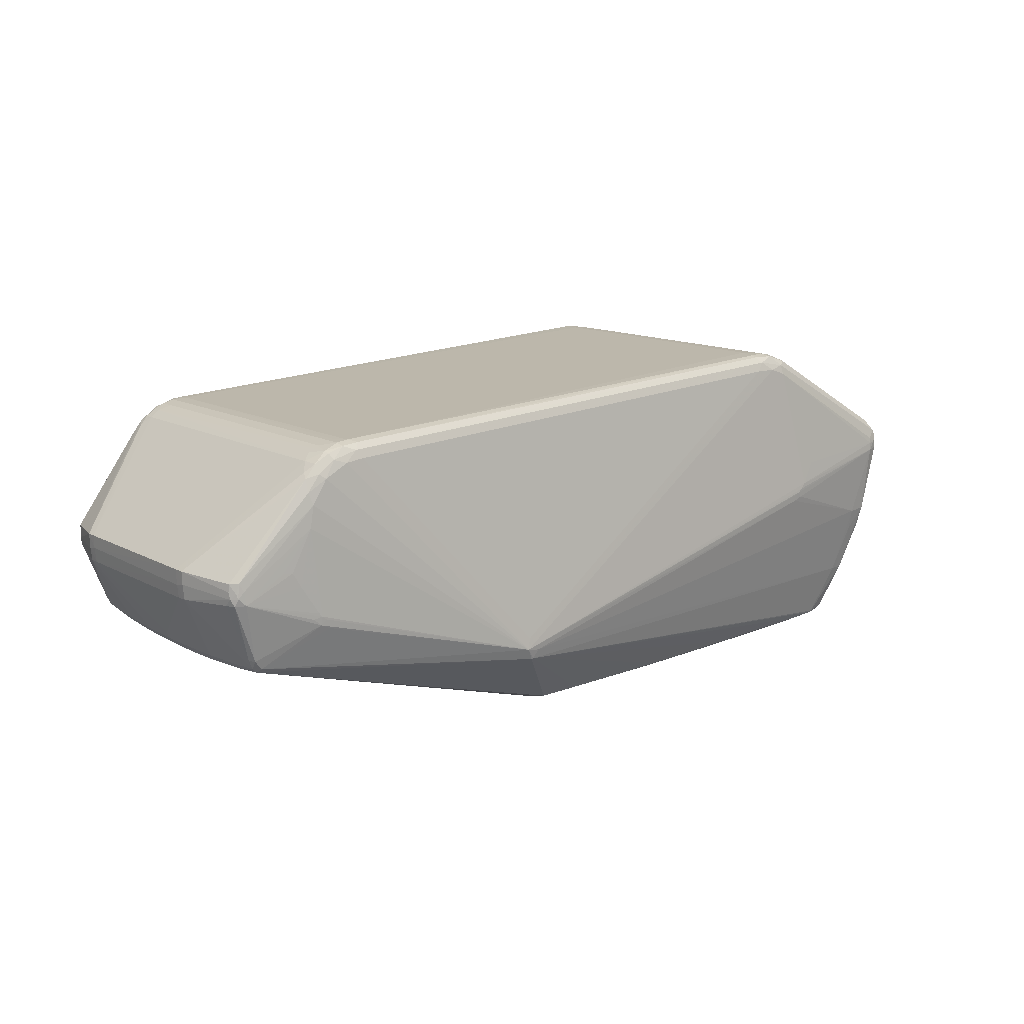
<metadata>
{"format":"obj","ext":"obj","renderer":"f3d","projection":"perspective","resolution":1024,"background":"white","views":[{"elev":14.0,"azim":-38.8,"up":"+Z"}]}
</metadata>
<code>
v 0.3374 -0.1343 -0.1765
v 0.3618 -0.1345 -0.1752
v 0.102 -0.1319 -0.1866
v 0.2138 -0.133 -0.1825
v -0.0607 -0.1301 -0.1887
v -0.02322 -0.1305 -0.1889
v -0.02332 -0.1406 -0.1874
v -0.06109 -0.1397 -0.1871
v 0.2137 -0.1426 -0.181
v 0.1019 -0.1416 -0.185
v 0.3616 -0.1436 -0.1734
v 0.3376 -0.1437 -0.1752
v 0.3367 -0.08361 -0.1814
v 0.3626 -0.08386 -0.1794
v 0.102 -0.08118 -0.1916
v 0.2144 -0.08236 -0.1875
v -0.0645 -0.07936 -0.1935
v -0.0224 -0.07984 -0.1937
v -0.02258 -0.08589 -0.1933
v -0.06457 -0.08542 -0.1931
v 0.2143 -0.08841 -0.1871
v 0.102 -0.08723 -0.1912
v 0.3625 -0.08992 -0.1791
v 0.3368 -0.08967 -0.1811
v -0.02108 -0.03442 -0.1961
v -0.06458 -0.03394 -0.1959
v 0.2148 -0.03692 -0.1898
v 0.1016 -0.03573 -0.1938
v 0.3631 -0.03842 -0.1814
v 0.337 -0.03817 -0.1837
v 0.3371 -0.03185 -0.1839
v 0.3632 -0.03209 -0.1816
v 0.1015 -0.02941 -0.1941
v 0.2149 -0.0306 -0.19
v -0.06439 -0.02762 -0.1963
v -0.02089 -0.02809 -0.1963
v -0.4462 -0.08014 -0.07966
v -0.4534 -0.08003 -0.07189
v -0.4514 -0.1163 -0.07047
v -0.448 -0.1549 -0.06865
v -0.4434 -0.1554 -0.07297
v 0.3646 0.1264 -0.1781
v 0.3646 0.1173 -0.1796
v 0.3402 0.1175 -0.1809
v 0.2166 0.1188 -0.1869
v 0.1048 0.12 -0.191
v -0.02042 0.1214 -0.1933
v -0.0579 0.1218 -0.1931
v -0.05808 0.1315 -0.1918
v -0.0203 0.1315 -0.1921
v 0.1049 0.1298 -0.1897
v 0.2167 0.1285 -0.1857
v 0.3406 0.127 -0.1799
v 0.3643 0.07258 -0.1819
v 0.3642 0.06652 -0.1821
v 0.3384 0.06677 -0.1841
v 0.2161 0.06802 -0.1901
v 0.1036 0.0692 -0.1942
v -0.02073 0.07055 -0.1963
v -0.06283 0.07102 -0.1961
v -0.06276 0.07709 -0.1959
v -0.02077 0.07662 -0.1961
v 0.1038 0.07527 -0.194
v 0.2161 0.07409 -0.1899
v 0.3386 0.07283 -0.1839
v -0.06387 0.01922 -0.1971
v -0.06392 0.02555 -0.1969
v -0.02042 0.02506 -0.1971
v 0.1022 0.02373 -0.1949
v 0.2155 0.02254 -0.1908
v 0.3376 0.02128 -0.1847
v 0.3638 0.02103 -0.1825
v 0.3637 0.0147 -0.1824
v 0.3376 0.01495 -0.1848
v 0.2154 0.01621 -0.1909
v 0.102 0.0174 -0.1949
v -0.02037 0.01873 -0.1971
v -0.4516 0.08454 -0.07475
v -0.4444 0.08423 -0.08251
v -0.443 0.1202 -0.08094
v -0.4447 0.1575 -0.07413
v -0.4487 0.1208 -0.07459
v -0.4398 0.164 -0.07444
v 0.4146 0.1728 -0.0394
v -0.4537 0.04606 -0.0746
v -0.455 0.002278 -0.07384
v -0.4463 0.002024 -0.0829
v -0.4547 -0.04152 -0.07308
v -0.4467 -0.04151 -0.08166
v -0.4406 -0.16 -0.06892
v -0.4456 -0.1161 -0.07684
v -0.4457 0.04557 -0.08317
v -0.07257 -0.146 -0.1835
v -0.07286 -0.004079 -0.1953
v -0.4423 -0.0797 -0.08159
v -0.4424 -0.1143 -0.07872
v 0.3957 -0.1705 -0.109
v -0.08473 -0.003911 -0.1933
v -0.08535 -0.05483 -0.1915
v -0.08411 -0.09692 -0.1889
v -0.07275 -0.09781 -0.1906
v -0.08033 -0.1307 -0.1852
v -0.02403 -0.1482 -0.1838
v -0.07066 0.08973 -0.1939
v -0.4399 0.1596 -0.07842
v 0.3787 0.1326 -0.1741
v -0.4425 0.04599 -0.08458
v 0.4149 0.1669 -0.06183
v 0.3922 0.1554 -0.1147
v -0.08421 0.04704 -0.1933
v -0.08204 0.08916 -0.1921
v -0.07751 0.123 -0.1896
v -0.06785 0.1391 -0.1886
v -0.02084 0.1392 -0.1888
v -0.4405 0.08516 -0.08439
v -0.4392 0.1187 -0.08284
v 0.4109 -0.1811 -0.05598
v -0.4434 -0.04153 -0.08316
v -0.4432 0.001117 -0.08449
v 0.2879 -0.1761 0.1657
v 0.2689 -0.1869 0.1676
v 0.2768 -0.1823 0.1711
v 0.2722 -0.1722 0.1754
v 0.2697 -0.1902 0.1574
v 0.2544 -0.1819 0.1792
v 0.2607 -0.172 0.1795
v 0.2487 -0.1719 0.1818
v 0.2541 -0.1526 0.1805
v 0.252 -0.1899 0.1641
v 0.2372 -0.1864 0.1739
v 0.236 -0.1558 0.1819
v 0.2307 -0.1816 0.18
v 0.2306 -0.1752 0.1816
v 0.2287 -0.1896 0.1645
v 0.2906 0.1861 0.1375
v 0.2862 0.1722 0.1634
v 0.2817 0.1833 0.156
v 0.2754 0.1691 0.1697
v 0.28 0.1789 0.1653
v 0.2643 0.1534 0.1739
v 0.2641 0.1726 0.1732
v 0.2575 0.1793 0.1731
v 0.2632 0.1868 0.1564
v 0.2523 0.1536 0.1762
v 0.2613 0.1838 0.1653
v 0.2401 0.1537 0.1766
v 0.2455 0.1731 0.1761
v 0.2402 0.1795 0.174
v 0.2406 0.184 0.167
v 0.2411 0.187 0.1585
v -0.4921 -0.09941 0.01482
v -0.4922 -0.08815 0.01217
v -0.4908 -0.0884 -0.001385
v -0.4925 -0.08786 0.02822
v -0.4924 -0.09917 0.02843
v -0.4905 -0.09971 -0.001168
v -0.4903 0.09648 0.01128
v -0.4887 0.09618 -0.004588
v -0.4905 0.09672 0.02501
v -0.4901 0.108 0.02483
v -0.4896 0.1077 0.008909
v -0.4882 0.1075 -0.004764
v 0.4377 -0.1767 0.07827
v 0.4424 -0.1859 0.06683
v 0.4318 -0.1923 0.04397
v 0.4469 -0.1785 0.06635
v -0.4743 -0.1603 0.0257
v -0.4619 -0.1711 0.003684
v 0.4467 0.1756 0.05987
v 0.4383 0.1809 0.0376
v 0.4488 0.1761 0.03869
v -0.4641 0.1763 -0.002863
v -0.4669 0.1736 0.02009
v -0.4604 0.1765 0.0203
v -0.4697 0.17 -0.002841
v -0.4755 -0.1544 0.002699
v -0.4718 -0.166 0.002993
v -0.4677 -0.1678 0.02623
v 0.444 -0.1885 0.04495
v 0.4317 -0.1909 0.05875
v 0.4451 -0.1868 0.05427
v 0.4318 -0.1918 0.05272
v 0.4485 -0.1809 0.05337
v 0.4396 -0.19 0.05308
v 0.4446 -0.1872 0.05928
v 0.4483 -0.1799 0.0594
v -0.4693 -0.1689 0.01145
v -0.4745 -0.1622 0.01025
v -0.4751 -0.1603 0.01754
v -0.4632 -0.1702 0.01794
v -0.4704 -0.1669 0.01606
v 0.4359 0.1802 0.05231
v 0.4496 0.1753 0.04868
v 0.4441 0.1787 0.04608
v 0.436 0.1809 0.04625
v 0.4478 0.1768 0.0534
v -0.4715 0.1685 0.005139
v -0.461 0.178 0.005624
v -0.471 0.1685 0.01954
v -0.4661 0.1758 0.01165
v -0.467 0.1754 0.005363
v -0.4769 -0.1536 0.01074
v -0.3798 -0.1872 -0.02198
v -0.3842 -0.1868 -0.01835
v -0.4056 -0.1828 0.01513
v -0.3874 -0.1862 -0.01451
v -0.3932 -0.1848 -0.02034
v -0.4141 -0.1811 0.03067
v -0.4232 -0.179 0.03149
v 0.3017 -0.2025 0.02166
v 0.3154 -0.1994 0.04466
v 0.2909 -0.2033 0.01181
v 0.2966 -0.203 0.01582
v 0.285 -0.2035 0.009376
v -0.3852 -0.1859 -0.02753
v -0.3762 -0.1865 -0.03189
v 0.2955 -0.2025 0.005712
v -0.3756 0.1917 -0.02856
v -0.38 0.1915 -0.02492
v -0.3832 0.1911 -0.02108
v -0.4015 0.1892 0.008671
v -0.4094 0.1881 0.02305
v 0.3197 0.1908 0.03788
v 0.3061 0.1934 0.01479
v 0.301 0.1938 0.008935
v 0.2953 0.1941 0.004914
v 0.2894 0.1943 0.002473
v -0.3806 0.1904 -0.0344
v 0.2979 0.1931 -0.00239
v -0.3894 0.1897 -0.02607
v 0.2848 -0.2028 0.002023
v 0.4098 -0.1864 -0.033
v 0.4007 0.1545 -0.1149
v 0.3753 -0.1499 -0.1692
v -0.458 -0.04146 -0.06662
v -0.4582 0.002426 -0.06739
v -0.4569 -0.07997 -0.06549
v -0.4514 -0.154 -0.06218
v -0.448 -0.1609 -0.05926
v -0.457 0.0463 -0.06814
v -0.4544 0.09683 -0.06835
v -0.4479 0.1587 -0.06761
v -0.4441 0.1655 -0.06535
v 0.3723 -0.157 -0.1657
v 0.3728 -0.1575 -0.1641
v 0.2134 -0.1578 -0.1726
v 0.3366 -0.1577 -0.1676
v -0.02417 -0.1558 -0.1801
v 0.101 -0.1571 -0.177
v -0.06984 -0.1553 -0.1809
v 0.3761 0.1404 -0.1693
v 0.3756 0.1398 -0.1708
v 0.3399 0.1413 -0.1728
v 0.2167 0.1439 -0.1778
v 0.1043 0.1456 -0.1823
v -0.02081 0.147 -0.1854
v -0.06648 0.1474 -0.1862
v 0.3604 -0.1179 -0.1769
v 0.3875 -0.1066 -0.1743
v 0.3872 -0.1182 -0.1734
v 0.3898 0.1004 -0.1772
v 0.363 0.1008 -0.1806
v 0.3895 0.08874 -0.1777
v -0.3432 -0.1464 0.1517
v -0.3365 -0.1659 0.1528
v -0.3357 -0.1806 0.1445
v -0.3304 -0.1759 0.1512
v -0.3304 -0.1839 0.1359
v -0.3486 -0.1658 0.1513
v -0.3486 -0.1757 0.1494
v -0.3657 -0.1692 0.1455
v -0.3607 -0.1498 0.1474
v -0.3492 -0.1838 0.1337
v -0.3717 -0.1497 0.1421
v -0.3621 -0.1804 0.1379
v -0.3651 -0.1756 0.1441
v -0.3816 -0.1577 0.1356
v -0.3804 -0.1746 0.1355
v -0.3903 -0.169 0.127
v -0.38 -0.1804 0.1258
v -0.3928 -0.1757 0.122
v -0.3739 -0.1837 0.1209
v -0.3933 -0.1805 0.1088
v -0.3897 -0.184 0.0966
v -0.3938 -0.1843 0.07369
v -0.1338 -0.2145 -0.1074
v -0.129 0.2109 -0.1148
v -0.1428 -0.2174 -0.09505
v -0.1362 -0.2143 -0.1076
v -0.1288 -0.2163 -0.09793
v -0.1402 -0.216 -0.08294
v -0.1254 0.2096 -0.1163
v -0.1238 0.2131 -0.1015
v -0.1352 0.2135 -0.09047
v -0.1379 0.214 -0.1027
v -0.1315 0.2108 -0.115
v -0.4523 -0.1555 -0.05882
v 0.4571 0.1464 0.07716
v 0.4564 0.05442 0.07807
v 0.455 0.06064 0.07938
v 0.4628 0.1608 0.07206
v 0.4626 0.1452 0.07233
v 0.4644 0.1603 0.04093
v 0.4343 0.17 -0.0383
v 0.4285 -0.1782 -0.05456
v 0.3897 -0.06046 -0.1755
v 0.389 -0.134 -0.1699
v 0.3886 -0.1486 -0.1675
v 0.3916 -0.1545 -0.1607
v 0.4323 0.1636 -0.06049
v 0.3909 0.04267 -0.1773
v 0.3918 0.1163 -0.1742
v 0.4144 0.1523 -0.1147
v 0.3948 0.137 -0.1659
v 0.3917 0.131 -0.1724
v 0.3904 -0.008913 -0.1772
v 0.4108 -0.1684 -0.1091
v 0.4361 0.1679 -0.0384
v 0.4322 -0.1812 -0.03235
v -0.3331 0.1676 0.1471
v -0.3329 0.1788 0.1464
v -0.3324 0.1898 0.1377
v -0.3454 0.1756 0.1453
v -0.3392 0.1854 0.1443
v -0.3427 0.193 0.1281
v -0.3567 0.1598 0.1423
v -0.3566 0.179 0.1414
v -0.3619 0.1856 0.1374
v -0.3679 0.1678 0.1368
v -0.3676 0.179 0.1362
v -0.3543 0.1901 0.1333
v -0.3589 0.1931 0.1212
v -0.378 0.1678 0.1299
v -0.3776 0.179 0.1293
v -0.3766 0.19 0.1186
v -0.3748 0.193 0.1086
v -0.387 0.1757 0.1211
v -0.3814 0.1856 0.1239
v -0.3924 0.1854 0.1103
v -0.3897 0.1899 0.1014
v -0.3878 0.1927 0.08335
v -0.389 0.1924 0.0658
v 0.4303 -0.1838 -0.03227
v 0.5074 0.02174 -0.09764
v 0.5064 0.0451 -0.07389
v 0.5053 0.05198 -0.0499
v 0.5041 0.05066 -0.02776
v 0.5025 0.03391 0.0005447
v 0.5016 0.01224 0.01263
v 0.5013 -0.005332 0.01651
v 0.5013 -0.02989 0.01172
v 0.5016 -0.04904 0.0004975
v 0.5025 -0.06293 -0.01917
v 0.5034 -0.06797 -0.03736
v 0.5048 -0.06542 -0.06502
v 0.5062 -0.04871 -0.08873
v 0.5071 -0.02512 -0.1014
v 0.5075 -0.005265 -0.1045
v 0.5001 0.04012 -0.1034
v 0.504 0.04343 -0.09035
v 0.4995 0.05267 -0.09006
v 0.5031 0.05733 -0.06754
v 0.4988 0.06166 -0.0752
v 0.5019 0.06098 -0.0455
v 0.498 0.01459 0.02069
v 0.4977 -0.005799 0.02478
v 0.4926 -0.01831 0.03035
v 0.4976 -0.03258 0.01996
v 0.498 -0.05125 0.009186
v 0.4986 -0.06569 -0.006848
v 0.4993 -0.07292 -0.02194
v 0.5004 -0.07702 -0.04234
v 0.5018 -0.07222 -0.06902
v 0.4975 -0.07588 -0.07772
v 0.5026 -0.06425 -0.08376
v 0.4984 -0.06671 -0.09245
v 0.5033 -0.05397 -0.09553
v 0.4982 -0.05469 -0.1053
v 0.4998 -0.03854 -0.1139
v 0.4993 -0.02201 -0.1199
v 0.5043 -0.03112 -0.1094
v 0.5047 -0.004208 -0.1131
v 0.5005 -0.003656 -0.1203
v 0.5047 0.02176 -0.1068
v 0.5005 0.01958 -0.1153
f 295 228 218
f 337 338 160
f 242 162 175
f 294 225 295
f 105 257 113
f 113 257 49
f 159 337 160
f 162 242 81
f 151 155 154
f 158 161 162
f 308 309 244
f 244 309 245
f 295 225 226
f 143 294 150
f 137 139 169
f 169 192 137
f 137 192 143
f 169 139 301
f 138 298 301
f 146 320 131
f 131 147 146
f 146 147 320
f 321 147 324
f 320 147 321
f 324 323 321
f 321 323 320
f 100 96 95
f 293 287 295
f 229 287 293
f 295 287 296
f 296 257 105
f 287 253 292
f 257 296 292
f 292 296 287
f 358 381 382
f 383 382 380
f 380 382 381
f 376 309 378
f 361 359 314
f 314 359 385
f 385 382 383
f 314 385 315
f 42 106 315
f 383 312 315
f 315 385 383
f 160 338 339
f 341 198 200
f 197 161 160
f 175 162 197
f 162 161 197
f 243 242 175
f 175 172 243
f 243 172 228
f 342 341 295
f 342 198 341
f 219 218 228
f 221 342 219
f 295 218 219
f 219 342 295
f 338 337 334
f 334 328 338
f 156 151 152
f 152 151 154
f 195 223 135
f 143 192 135
f 135 192 195
f 224 223 195
f 224 294 143
f 225 294 224
f 143 135 224
f 224 135 223
f 295 226 227
f 227 226 229
f 227 293 295
f 229 293 227
f 229 226 170
f 170 226 225
f 225 224 170
f 170 224 195
f 322 150 325
f 325 150 294
f 324 147 148
f 148 322 324
f 327 326 323
f 329 326 327
f 327 323 324
f 324 328 327
f 341 200 340
f 173 339 340
f 125 122 123
f 136 139 138
f 138 301 136
f 136 301 139
f 123 163 300
f 138 123 300
f 300 298 138
f 123 122 120
f 120 163 123
f 122 163 120
f 107 110 119
f 99 100 95
f 255 52 51
f 34 76 75
f 75 74 34
f 58 59 63
f 374 373 179
f 374 305 376
f 379 380 381
f 308 380 379
f 379 309 308
f 379 378 309
f 363 361 310
f 384 385 359
f 358 382 384
f 382 385 384
f 11 2 308
f 317 305 343
f 245 309 317
f 317 309 376
f 376 305 317
f 160 339 199
f 199 339 173
f 199 197 160
f 173 200 199
f 198 172 201
f 201 200 198
f 201 172 175
f 175 197 201
f 201 199 200
f 197 199 201
f 83 81 242
f 242 243 83
f 105 81 83
f 83 296 105
f 83 243 228
f 83 228 295
f 295 296 83
f 222 221 198
f 198 342 222
f 222 342 221
f 198 221 220
f 220 219 198
f 221 219 220
f 230 219 228
f 198 219 230
f 228 172 230
f 230 172 198
f 328 334 330
f 329 327 330
f 330 327 328
f 333 334 337
f 333 159 154
f 337 159 333
f 329 330 333
f 333 330 334
f 93 102 8
f 161 158 157
f 158 152 157
f 160 161 157
f 157 159 160
f 154 159 157
f 157 152 154
f 10 9 249
f 10 3 4
f 4 9 10
f 107 119 92
f 241 78 162
f 229 170 84
f 84 170 304
f 304 108 84
f 84 287 229
f 196 192 169
f 169 301 196
f 322 325 331
f 324 322 331
f 331 328 324
f 149 150 322
f 322 148 149
f 142 148 147
f 142 149 148
f 335 339 338
f 335 340 339
f 338 328 335
f 328 331 335
f 174 200 173
f 173 340 174
f 174 340 200
f 122 125 121
f 164 163 122
f 122 121 164
f 164 121 180
f 166 163 164
f 126 125 123
f 126 123 138
f 138 140 126
f 363 310 318
f 318 310 304
f 367 163 166
f 302 301 298
f 298 300 302
f 302 366 301
f 112 113 49
f 49 48 112
f 112 48 111
f 105 113 112
f 112 111 105
f 80 81 105
f 115 110 107
f 115 111 110
f 107 92 115
f 26 99 35
f 35 66 36
f 257 292 256
f 292 255 256
f 256 114 257
f 256 51 114
f 256 255 51
f 254 292 253
f 254 255 292
f 253 52 254
f 52 255 254
f 63 59 62
f 59 58 68
f 68 66 59
f 70 58 57
f 94 66 35
f 110 111 61
f 61 62 59
f 319 179 343
f 319 374 179
f 343 305 319
f 305 374 319
f 375 374 376
f 373 374 375
f 355 356 353
f 355 372 373
f 373 375 355
f 355 375 356
f 383 316 311
f 311 263 383
f 316 263 311
f 261 315 312
f 261 312 383
f 383 263 261
f 32 316 29
f 72 263 316
f 308 244 234
f 234 11 308
f 12 234 244
f 11 234 12
f 12 9 4
f 4 1 12
f 2 11 12
f 12 1 2
f 307 380 308
f 29 316 259
f 383 380 259
f 4 3 21
f 21 1 4
f 117 317 343
f 249 9 246
f 247 12 244
f 9 12 247
f 247 246 9
f 194 170 195
f 195 192 194
f 192 196 194
f 287 233 251
f 109 233 287
f 108 233 109
f 287 84 109
f 109 84 108
f 313 361 314
f 313 310 361
f 314 251 313
f 313 251 233
f 304 310 313
f 313 108 304
f 313 233 108
f 141 142 147
f 147 144 141
f 144 140 141
f 141 140 138
f 138 139 141
f 139 142 141
f 149 142 145
f 143 150 145
f 150 149 145
f 145 142 139
f 145 137 143
f 139 137 145
f 295 341 336
f 341 340 336
f 340 335 336
f 336 294 295
f 124 121 129
f 180 121 124
f 129 210 124
f 180 124 182
f 127 133 125
f 125 126 127
f 131 133 127
f 127 147 131
f 127 144 147
f 128 140 144
f 128 126 140
f 144 127 128
f 128 127 126
f 363 318 303
f 303 318 304
f 370 186 353
f 349 348 301
f 349 351 353
f 301 348 347
f 348 349 347
f 366 302 299
f 299 302 300
f 299 367 366
f 299 300 163
f 163 367 299
f 81 80 82
f 82 80 78
f 78 241 82
f 162 81 82
f 82 241 162
f 111 115 116
f 116 115 80
f 105 111 116
f 116 80 105
f 79 115 92
f 80 115 79
f 78 80 79
f 33 36 76
f 33 76 34
f 7 10 103
f 3 10 7
f 7 6 3
f 36 33 25
f 35 36 25
f 51 52 45
f 53 52 253
f 53 45 52
f 44 45 53
f 53 106 42
f 43 65 44
f 43 53 42
f 44 53 43
f 42 315 43
f 315 261 43
f 63 62 47
f 47 61 48
f 62 61 47
f 76 68 69
f 69 68 58
f 58 70 69
f 69 75 76
f 69 70 75
f 76 36 77
f 77 68 76
f 77 36 66
f 66 68 77
f 110 66 98
f 66 94 98
f 98 119 110
f 35 99 98
f 98 94 35
f 111 48 104
f 104 61 111
f 48 61 104
f 110 61 60
f 59 66 60
f 60 61 59
f 356 375 377
f 381 356 377
f 376 378 377
f 377 375 376
f 377 379 381
f 378 379 377
f 354 355 353
f 372 355 354
f 354 186 372
f 372 186 183
f 179 373 183
f 373 372 183
f 263 72 55
f 74 72 73
f 316 32 73
f 73 72 316
f 29 259 14
f 14 259 23
f 14 30 29
f 2 23 260
f 23 259 260
f 308 2 260
f 260 307 308
f 380 307 260
f 260 259 380
f 306 316 383
f 383 259 306
f 306 259 316
f 31 32 29
f 29 30 31
f 34 74 31
f 31 30 34
f 16 21 15
f 258 23 2
f 232 117 343
f 317 117 97
f 245 317 97
f 117 232 97
f 129 121 130
f 130 121 125
f 323 326 269
f 264 320 269
f 320 323 269
f 95 96 37
f 95 37 89
f 92 86 85
f 78 79 85
f 85 79 92
f 85 158 162
f 162 78 85
f 156 152 153
f 153 152 158
f 252 253 287
f 287 251 252
f 252 53 253
f 106 53 252
f 252 315 106
f 314 315 252
f 252 251 314
f 332 325 294
f 294 336 332
f 332 331 325
f 332 335 331
f 332 336 335
f 211 124 210
f 210 182 211
f 211 182 124
f 212 217 165
f 165 213 212
f 217 232 165
f 165 182 210
f 210 213 165
f 165 232 343
f 343 179 165
f 184 165 179
f 182 165 184
f 180 182 184
f 171 194 196
f 171 303 304
f 304 170 171
f 170 194 171
f 353 351 352
f 352 351 369
f 352 370 353
f 352 369 166
f 166 186 352
f 186 370 352
f 166 369 368
f 369 351 368
f 368 367 166
f 366 367 368
f 301 366 365
f 365 349 301
f 351 349 350
f 366 368 350
f 350 368 351
f 350 365 366
f 349 365 350
f 346 303 301
f 301 347 346
f 357 381 358
f 357 356 381
f 3 6 22
f 22 21 3
f 15 21 22
f 15 25 28
f 28 25 33
f 28 33 34
f 19 22 6
f 44 65 64
f 64 45 44
f 64 65 57
f 64 58 63
f 57 58 64
f 63 47 46
f 51 45 46
f 46 64 63
f 45 64 46
f 114 51 50
f 50 48 49
f 50 47 48
f 51 46 50
f 50 46 47
f 49 257 50
f 257 114 50
f 67 66 110
f 110 60 67
f 67 60 66
f 353 186 371
f 371 354 353
f 186 354 371
f 179 183 181
f 65 55 56
f 57 65 56
f 56 70 57
f 71 72 74
f 71 55 72
f 71 56 55
f 70 56 71
f 74 75 71
f 75 70 71
f 54 55 65
f 54 43 261
f 54 261 263
f 263 55 54
f 21 16 24
f 24 14 23
f 23 258 24
f 1 21 24
f 2 1 24
f 24 258 2
f 34 30 27
f 27 28 34
f 27 16 15
f 15 28 27
f 129 130 134
f 134 130 266
f 275 273 266
f 275 280 282
f 282 273 275
f 212 213 288
f 129 134 288
f 288 273 282
f 288 210 129
f 288 213 210
f 155 279 277
f 277 333 154
f 277 274 329
f 329 333 277
f 154 155 277
f 281 279 155
f 155 167 281
f 202 151 156
f 272 269 326
f 272 326 329
f 125 133 132
f 133 267 132
f 132 130 125
f 266 130 132
f 132 267 266
f 265 267 133
f 264 269 265
f 265 133 131
f 131 320 265
f 265 320 264
f 87 86 92
f 87 89 86
f 87 92 119
f 119 89 87
f 86 89 88
f 88 89 37
f 156 153 88
f 95 89 118
f 118 89 119
f 118 99 95
f 119 98 118
f 118 98 99
f 240 86 158
f 158 85 240
f 240 85 86
f 158 86 236
f 236 153 158
f 86 153 236
f 185 164 180
f 180 184 185
f 185 184 179
f 179 181 185
f 166 164 185
f 185 186 166
f 185 183 186
f 185 181 183
f 193 171 196
f 303 171 193
f 193 196 301
f 301 303 193
f 363 303 362
f 362 361 363
f 356 357 344
f 344 357 358
f 353 356 344
f 358 384 344
f 344 349 353
f 344 347 349
f 20 19 6
f 100 99 20
f 20 101 100
f 65 43 262
f 262 54 65
f 43 54 262
f 30 14 13
f 14 24 13
f 13 24 16
f 13 27 30
f 16 27 13
f 266 273 268
f 268 134 266
f 266 267 270
f 270 275 266
f 270 265 269
f 267 265 270
f 231 217 212
f 231 232 217
f 246 247 286
f 249 246 286
f 286 247 244
f 286 244 245
f 245 97 286
f 282 280 283
f 280 281 283
f 189 167 155
f 155 151 189
f 91 37 96
f 38 88 37
f 37 91 38
f 38 91 39
f 38 39 156
f 235 153 86
f 86 88 235
f 235 88 153
f 303 346 364
f 364 362 303
f 346 362 364
f 345 362 346
f 345 346 347
f 347 344 345
f 17 26 35
f 99 26 17
f 17 20 99
f 5 20 6
f 5 7 8
f 6 7 5
f 101 20 5
f 8 102 5
f 100 101 5
f 5 102 100
f 291 288 134
f 134 268 291
f 273 288 291
f 291 268 273
f 278 281 280
f 279 281 278
f 278 277 279
f 212 288 214
f 214 231 212
f 288 231 214
f 289 286 288
f 290 97 232
f 290 286 97
f 232 231 290
f 290 231 288
f 288 286 290
f 156 88 237
f 237 38 156
f 88 38 237
f 361 362 360
f 362 345 360
f 359 361 360
f 360 345 344
f 360 384 359
f 360 344 384
f 19 20 18
f 20 17 18
f 18 17 35
f 35 25 18
f 18 25 15
f 15 22 18
f 22 19 18
f 275 270 276
f 280 275 276
f 276 278 280
f 282 283 284
f 284 288 282
f 284 285 288
f 297 176 156
f 238 297 156
f 250 93 8
f 8 7 250
f 250 7 103
f 286 289 250
f 271 270 269
f 271 276 270
f 269 272 271
f 329 274 271
f 271 272 329
f 278 276 271
f 274 277 271
f 277 278 271
f 168 209 285
f 288 216 90
f 90 289 288
f 248 250 103
f 248 10 249
f 103 10 248
f 249 286 248
f 286 250 248
f 285 205 206
f 205 168 206
f 285 209 208
f 208 205 285
f 209 168 208
f 208 168 205
f 239 168 177
f 176 297 177
f 177 297 239
f 288 203 215
f 215 216 288
f 215 168 239
f 239 90 215
f 215 90 216
f 41 250 289
f 289 90 41
f 93 250 41
f 102 93 41
f 96 100 41
f 100 102 41
f 41 91 96
f 41 90 239
f 176 177 188
f 156 176 188
f 188 202 156
f 151 202 188
f 188 189 151
f 167 189 188
f 204 215 203
f 204 203 288
f 204 206 168
f 288 285 204
f 285 206 204
f 178 284 283
f 178 281 167
f 178 283 281
f 40 41 239
f 239 297 40
f 297 238 40
f 156 39 40
f 40 238 156
f 39 91 40
f 91 41 40
f 168 215 207
f 207 204 168
f 215 204 207
f 284 178 190
f 285 284 190
f 190 168 285
f 187 188 177
f 187 177 168
f 168 190 187
f 187 190 178
f 167 188 191
f 188 187 191
f 191 178 167
f 191 187 178
f 31 73 32
f 74 73 31

</code>
